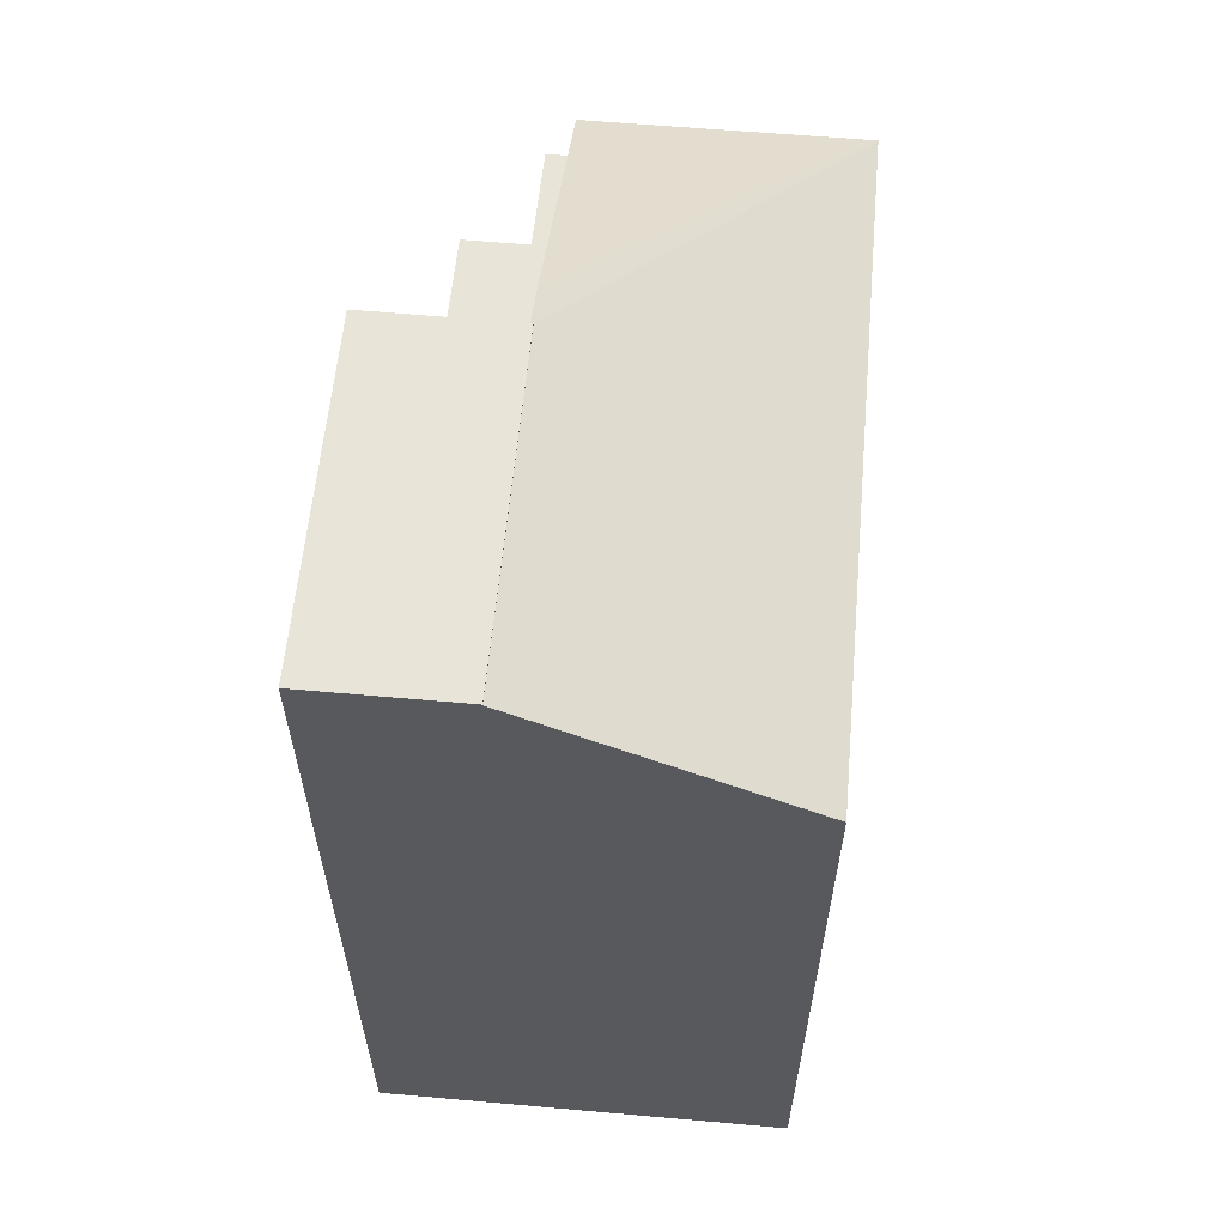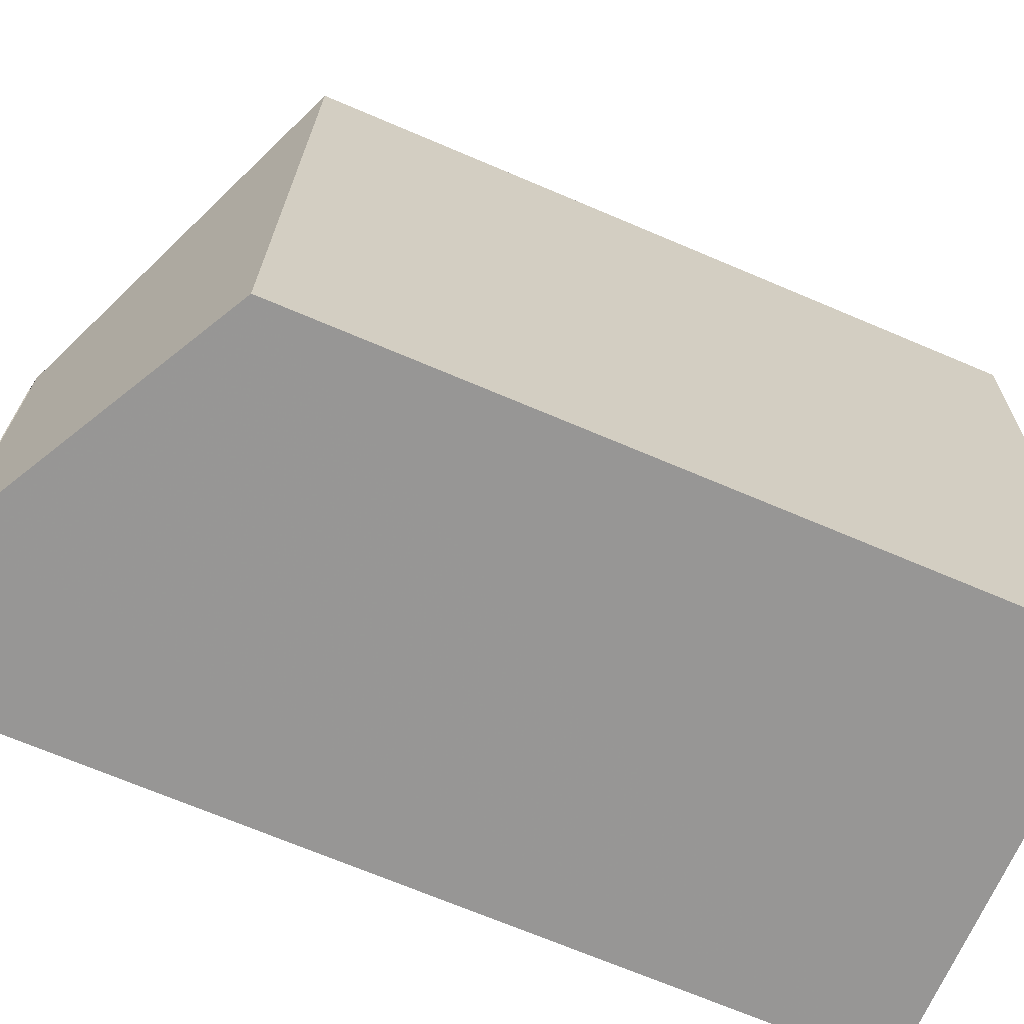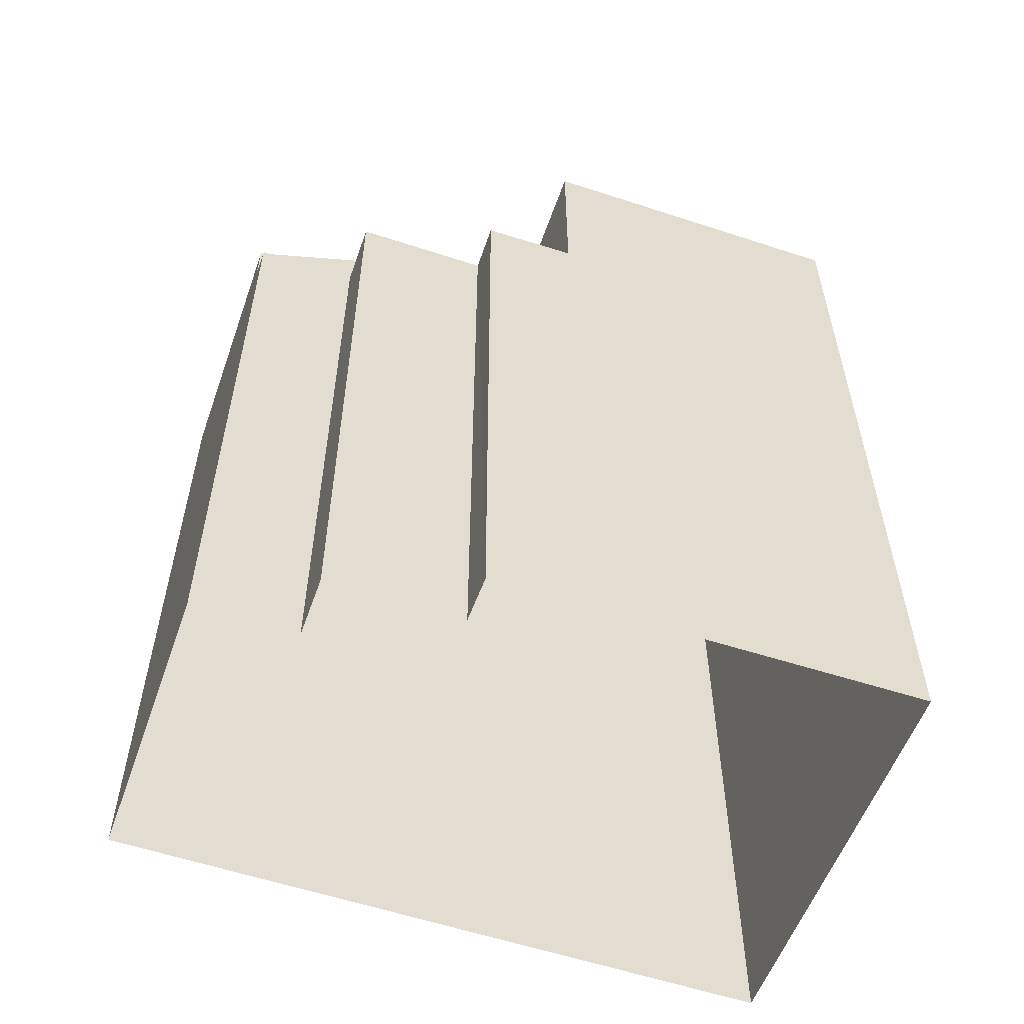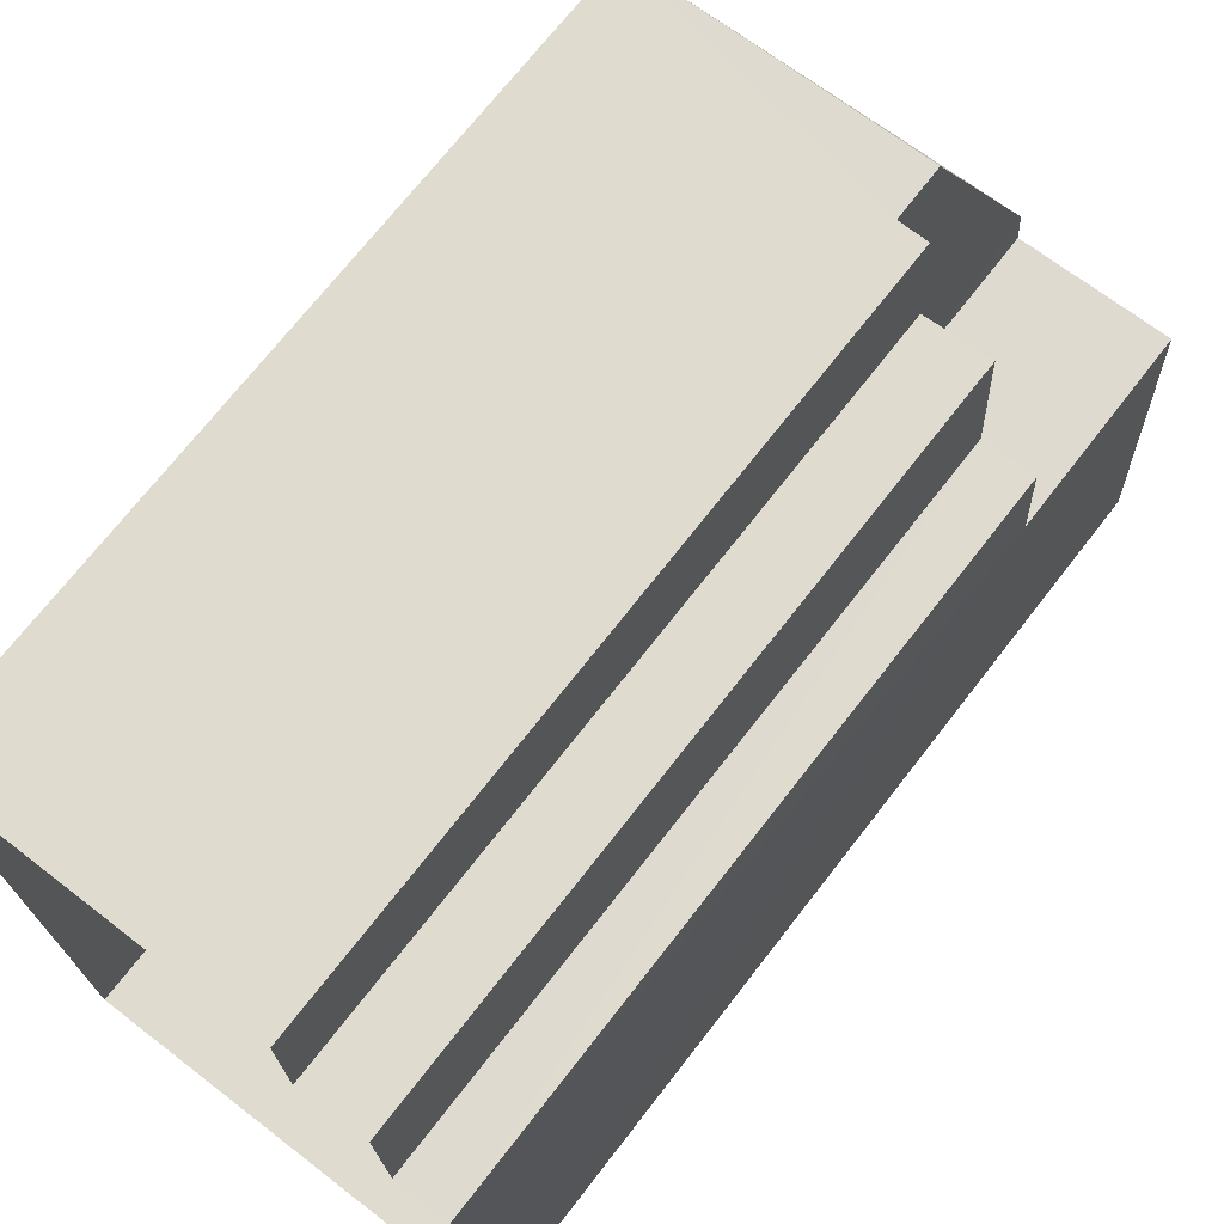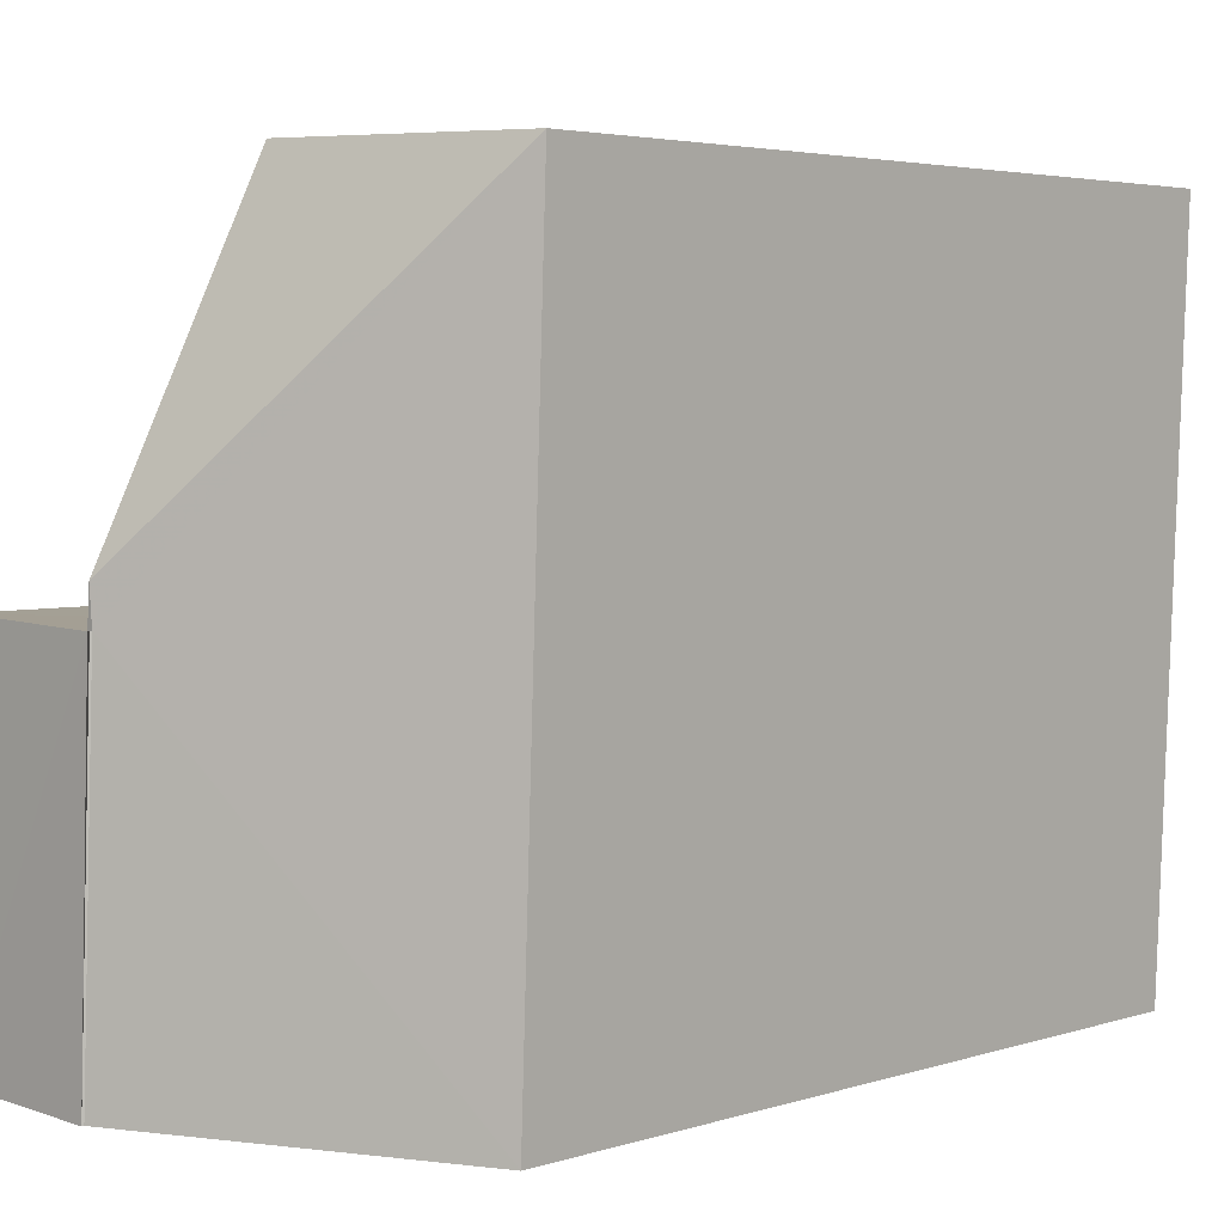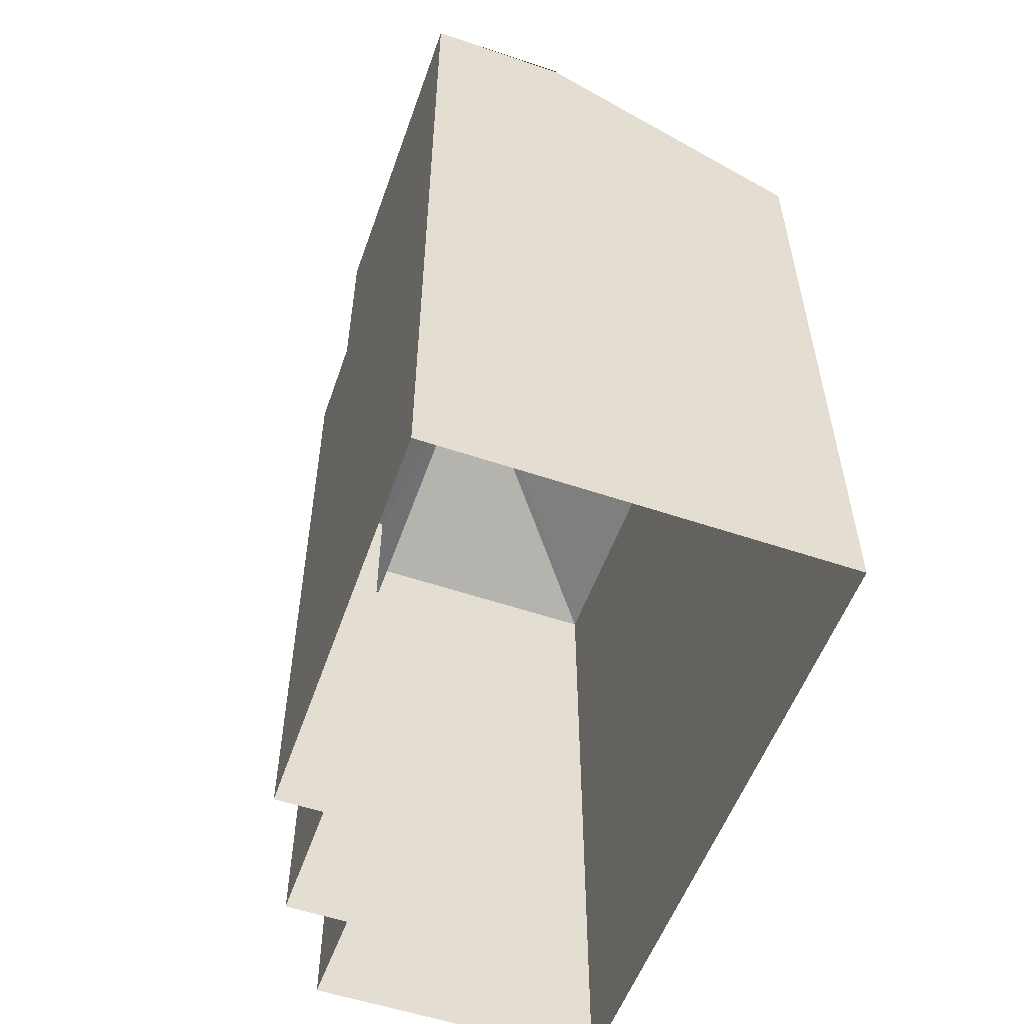
<metadata>
{"format":"obj","ext":"obj","renderer":"f3d","projection":"perspective","resolution":1024,"background":"white","views":[{"elev":60.2,"azim":3.0,"up":"+Z"},{"elev":-70.2,"azim":67.0,"up":"+Y"},{"elev":-55.9,"azim":-111.6,"up":"+Z"},{"elev":71.3,"azim":-142.2,"up":"+Y"},{"elev":3.8,"azim":43.7,"up":"+Y"},{"elev":-55.0,"azim":-21.7,"up":"+Z"}]}
</metadata>
<code>
v -3.726e+05 -1.046e+05 27.23
v -3.726e+05 -1.046e+05 27.22
v -3.726e+05 -1.046e+05 27.23
v -3.726e+05 -1.046e+05 27.22
v -3.726e+05 -1.046e+05 27.22
v -3.726e+05 -1.046e+05 27.22
v -3.726e+05 -1.046e+05 27.22
v -3.726e+05 -1.046e+05 27.22
v -3.726e+05 -1.046e+05 36.75
v -3.726e+05 -1.046e+05 36.75
v -3.726e+05 -1.046e+05 36.75
v -3.726e+05 -1.046e+05 36.75
v -3.726e+05 -1.046e+05 36.75
v -3.726e+05 -1.046e+05 36.75
v -3.726e+05 -1.046e+05 36.75
v -3.726e+05 -1.046e+05 36.75
v -3.726e+05 -1.046e+05 39.48
v -3.726e+05 -1.046e+05 39.48
v -3.726e+05 -1.046e+05 39.48
v -3.726e+05 -1.046e+05 39.48
v -3.726e+05 -1.046e+05 39.48
v -3.726e+05 -1.046e+05 39.48
v -3.726e+05 -1.046e+05 37.43
v -3.726e+05 -1.046e+05 37.43
v -3.726e+05 -1.046e+05 39.46
v -3.726e+05 -1.046e+05 37.44
v -3.726e+05 -1.046e+05 39.46
v -3.726e+05 -1.046e+05 37.44
f 1 2 3
f 3 2 4
f 1 5 2
f 4 6 7
f 6 2 8
f 4 2 6
f 9 10 11
f 12 13 11
f 14 12 15
f 11 10 16
f 15 12 16
f 12 11 16
f 17 18 19
f 18 20 21
f 19 18 21
f 22 23 24
f 25 26 27
f 26 23 27
f 27 22 18
f 27 23 22
f 11 2 5
f 9 11 5
f 12 6 8
f 13 12 8
f 17 27 18
f 4 26 3
f 4 23 26
f 3 26 1
f 25 21 1
f 25 19 21
f 26 25 1
f 18 28 20
f 20 28 10
f 28 16 10
f 7 15 4
f 4 15 23
f 7 14 15
f 23 15 24
f 12 7 6
f 12 14 7
f 27 17 19
f 25 27 19
f 11 8 2
f 11 13 8
f 9 5 10
f 5 1 10
f 10 21 20
f 10 1 21
f 24 15 28
f 22 24 28
f 15 16 28
f 22 28 18

</code>
